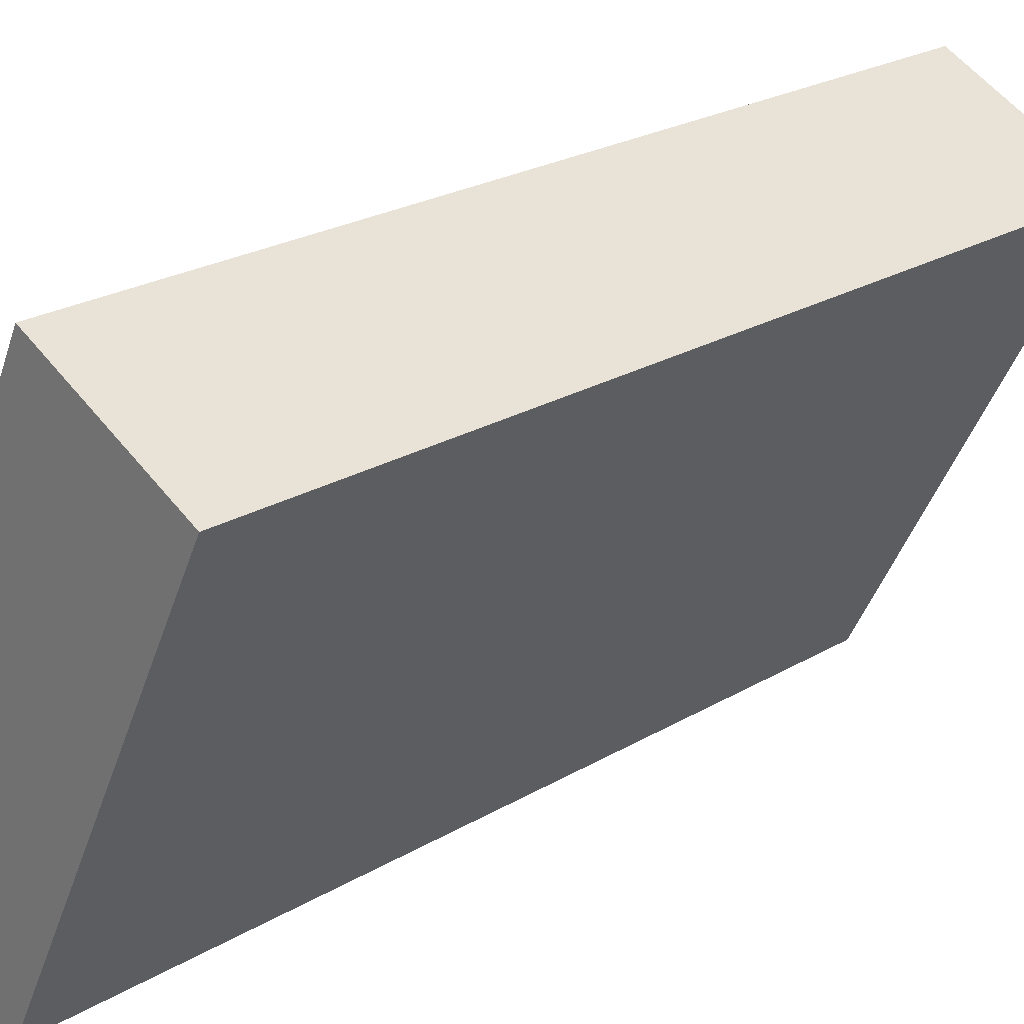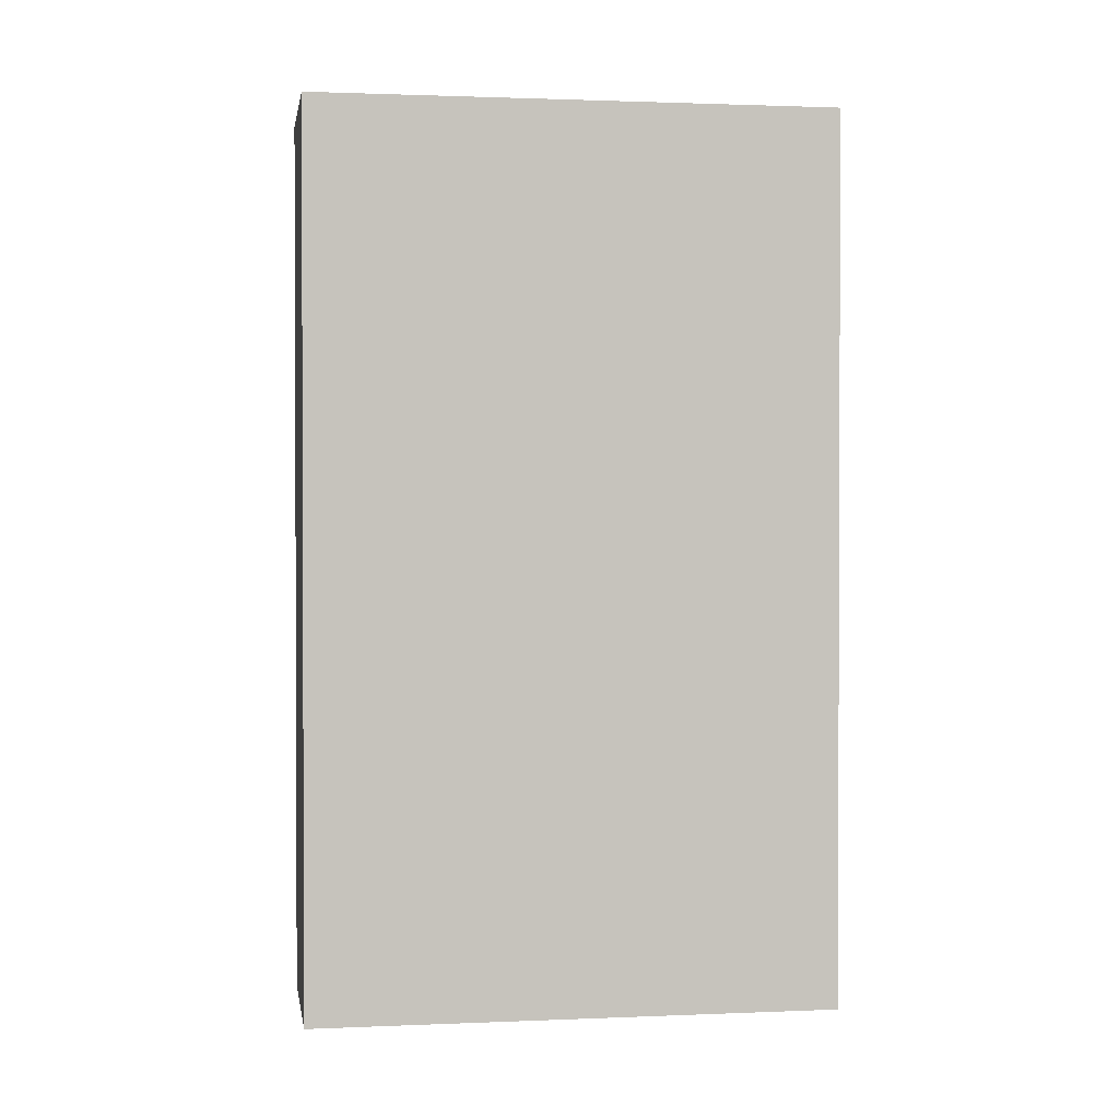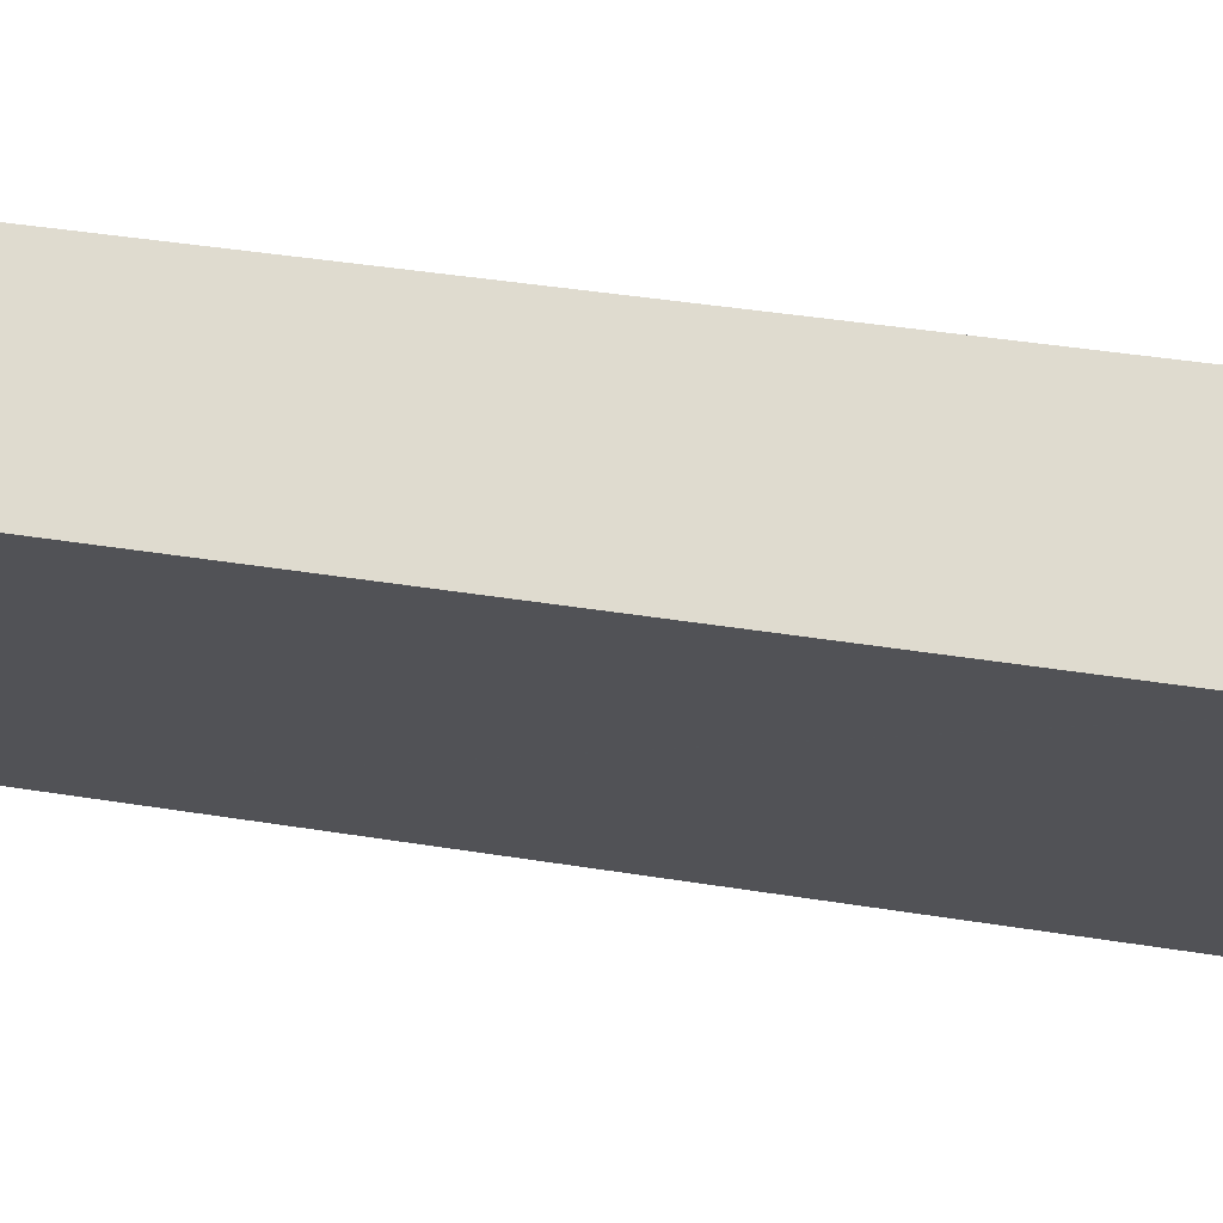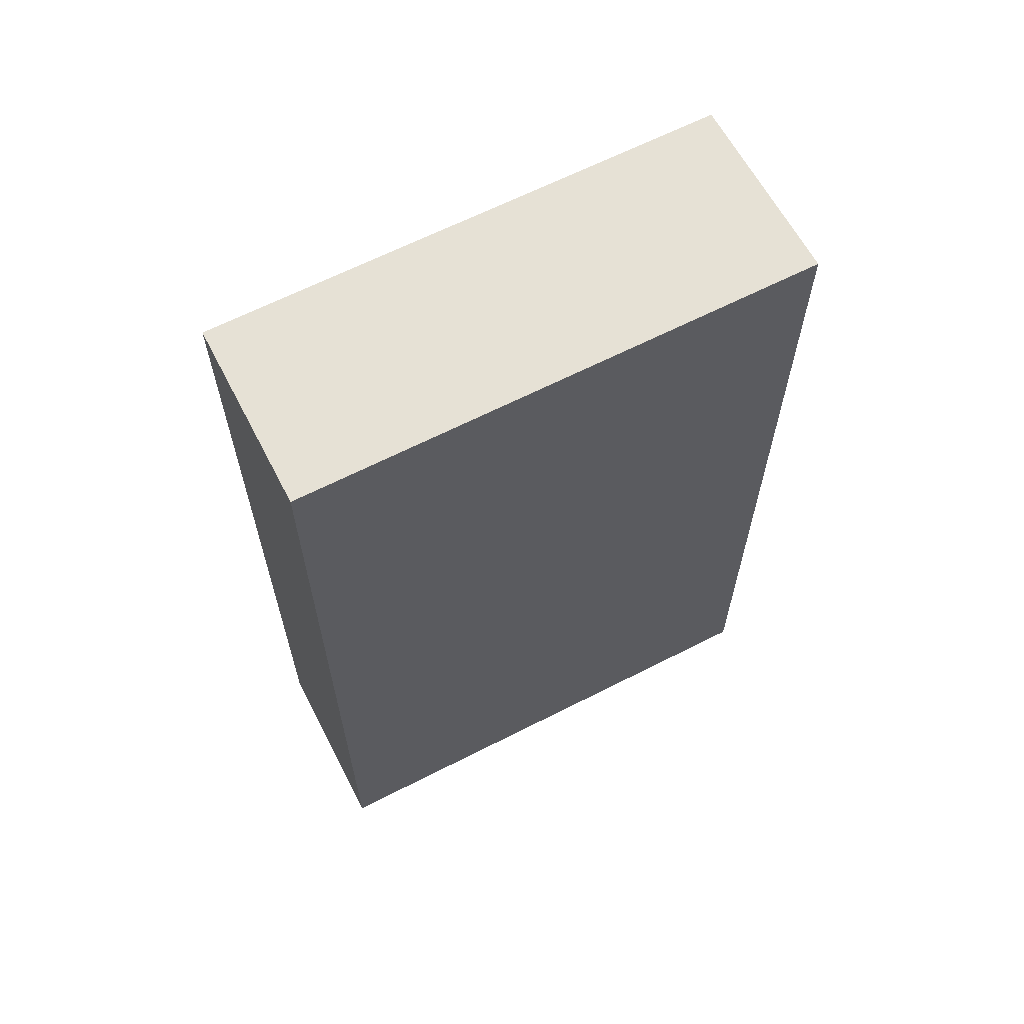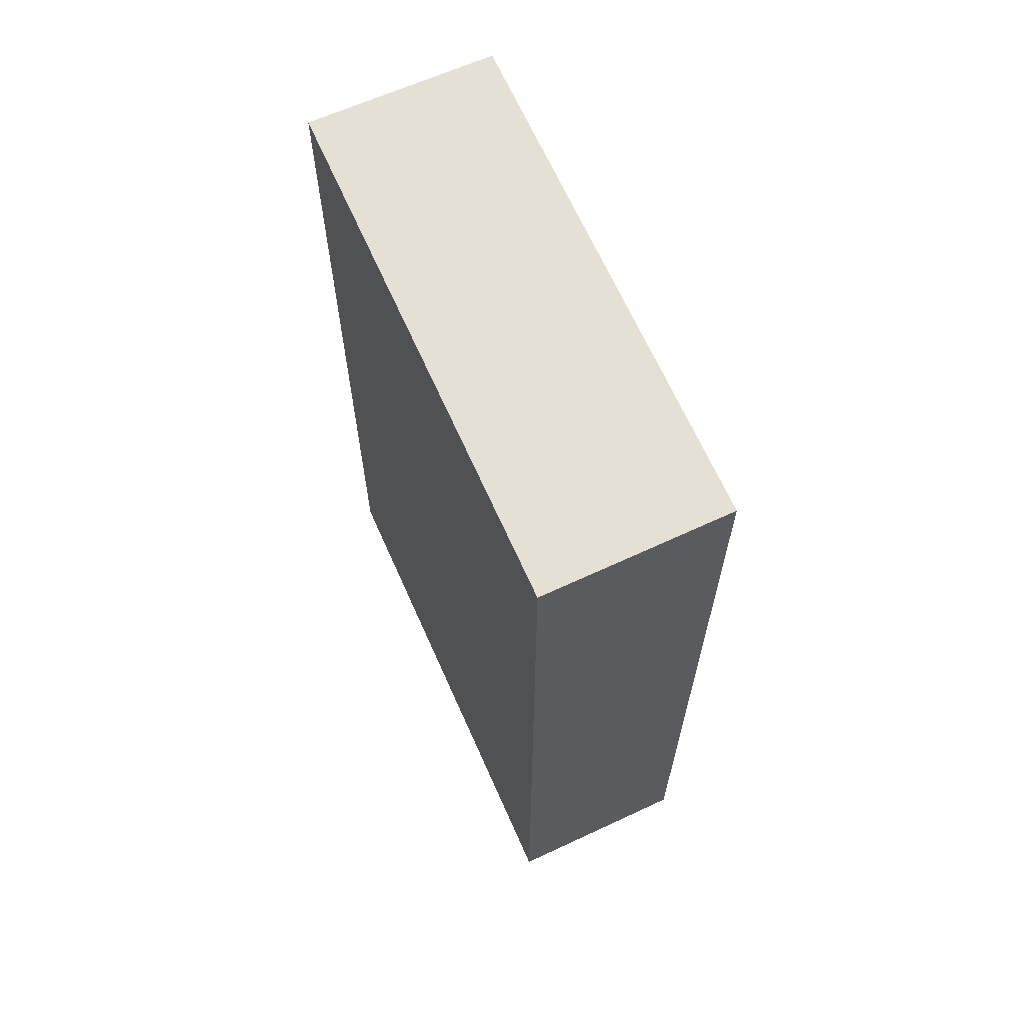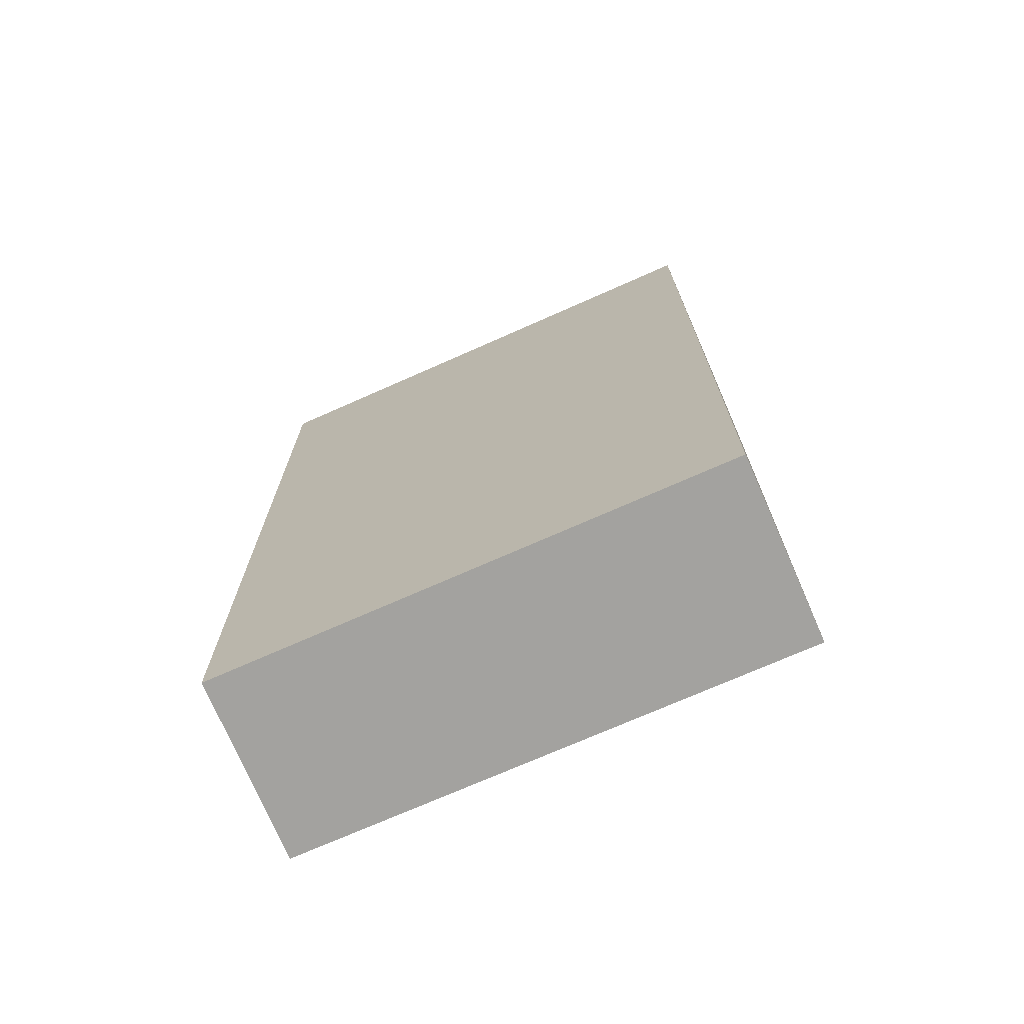
<metadata>
{"format":"obj","ext":"obj","renderer":"f3d","projection":"perspective","resolution":1024,"background":"white","views":[{"elev":24.4,"azim":-134.0,"up":"+Z"},{"elev":1.3,"azim":-125.7,"up":"+Y"},{"elev":43.2,"azim":-79.3,"up":"+Z"},{"elev":64.5,"azim":-144.0,"up":"+Y"},{"elev":65.7,"azim":-50.7,"up":"+Y"},{"elev":-72.4,"azim":87.1,"up":"+Y"}]}
</metadata>
<code>
v  7.71 28.93 -15.26
v  5.54 28.93 2.651
v  13.2 28.93 -12.5
v  0.006 28.93 -0.012
v  0.64 28.93 0.306
v  0 28.93 1.772e-15
v  0 0 0
v  5.54 -1.623e-16 2.651
v  0.64 -1.874e-17 0.306
v  13.2 7.654e-16 -12.5
v  7.71 9.342e-16 -15.26
v  0.006 7.348e-19 -0.012
g defaultobject
f 1 2 3
f 2 1 4
f 2 4 5
f 5 4 6
f 7 5 6
f 5 7 2
f 2 7 8
f 8 7 9
f 8 3 2
f 3 8 10
f 10 1 3
f 1 10 11
f 4 7 6
f 7 4 1
f 7 1 12
f 12 1 11
f 8 11 10
f 11 8 9
f 11 9 7
f 11 7 12

</code>
